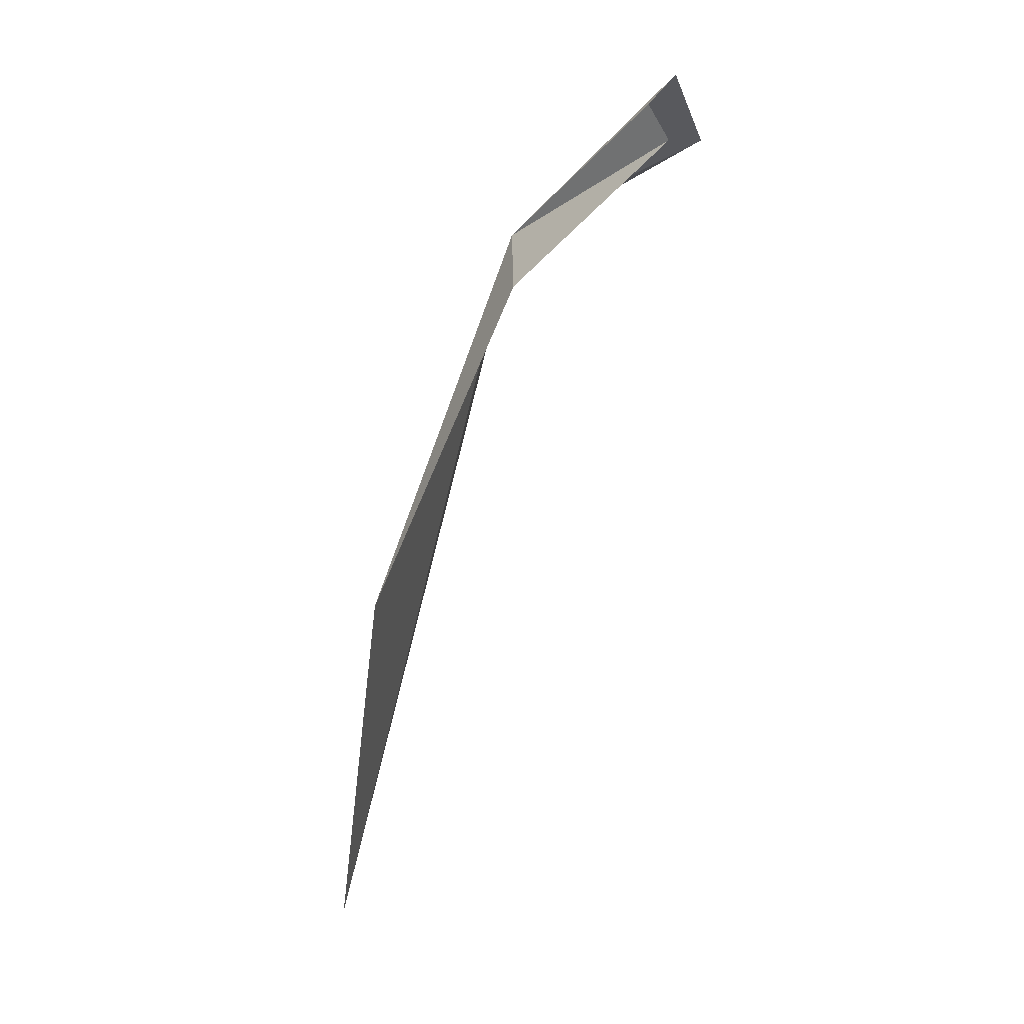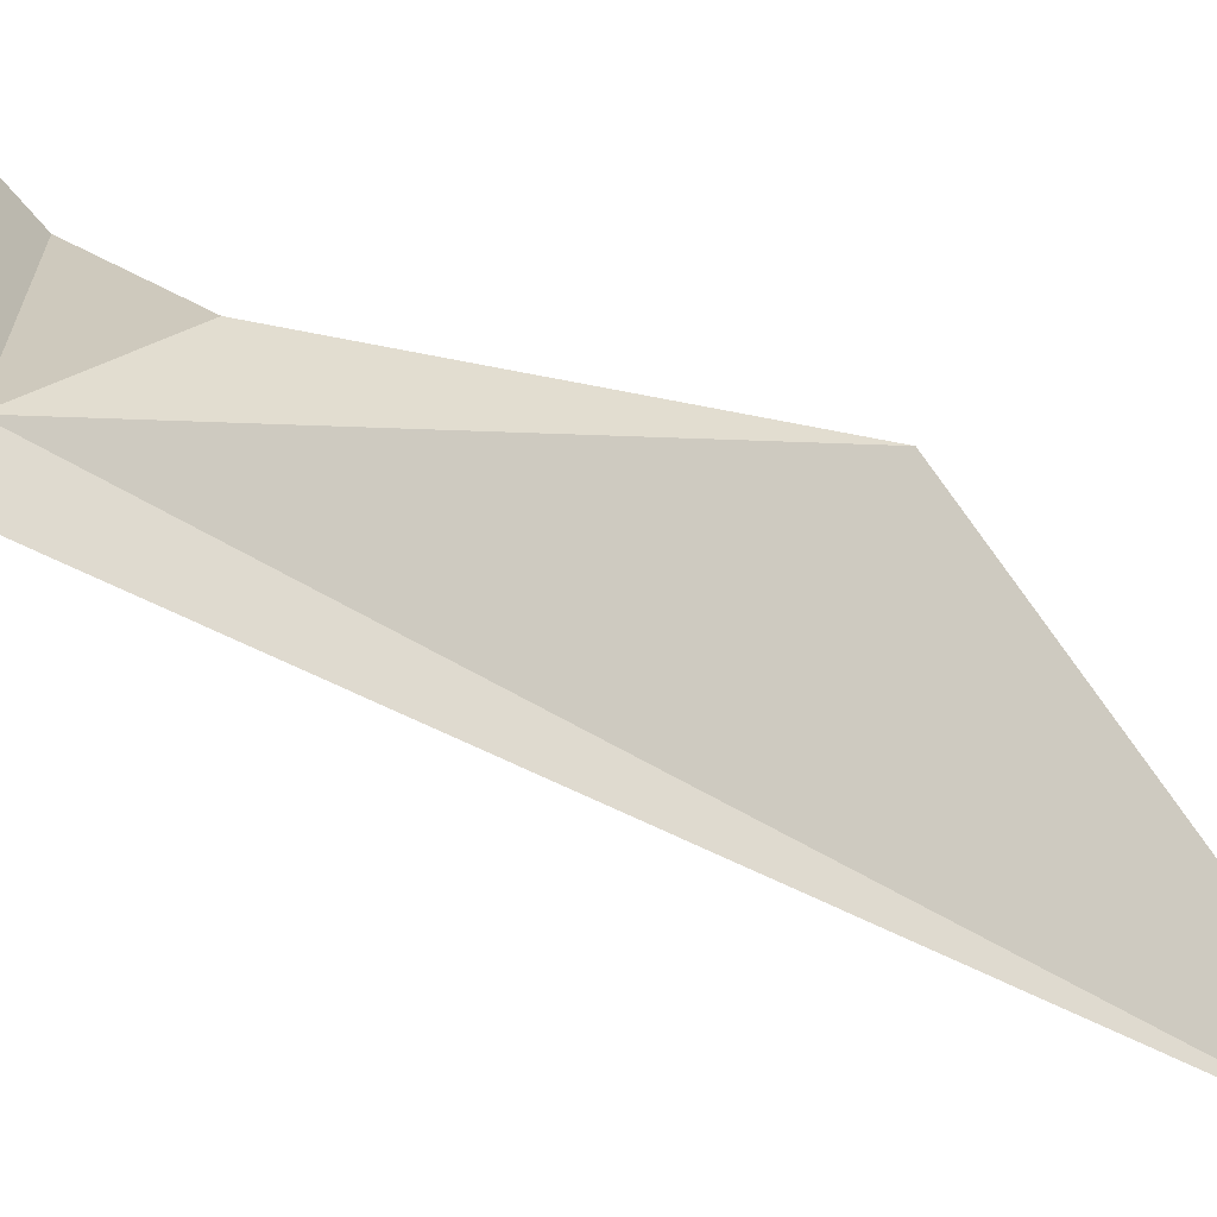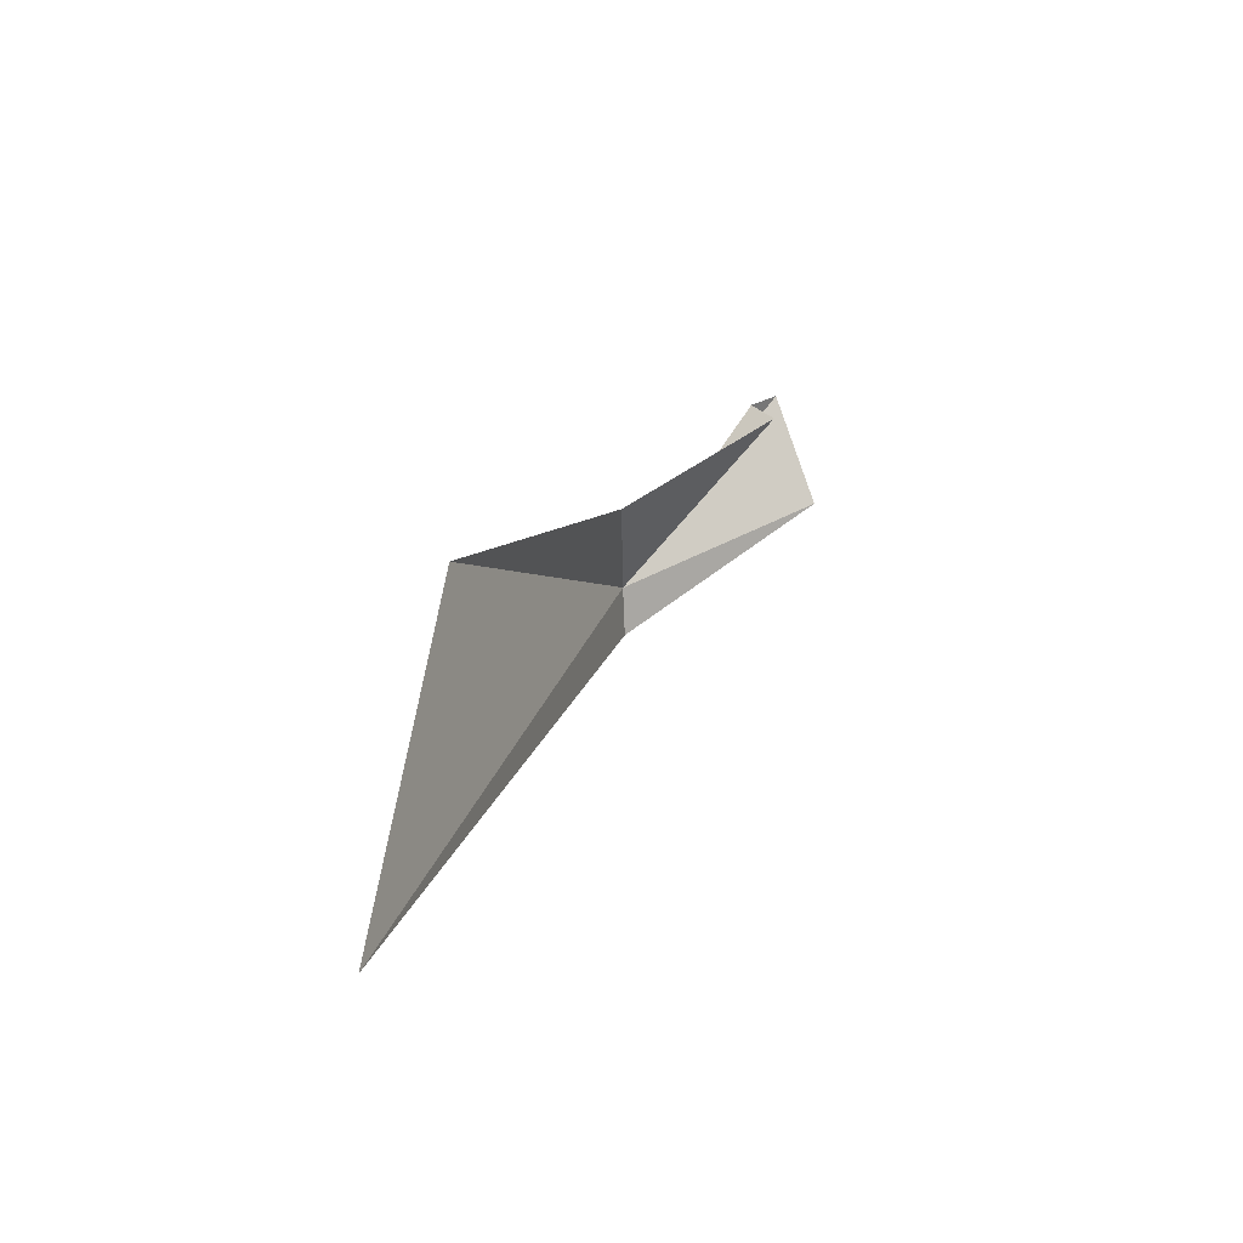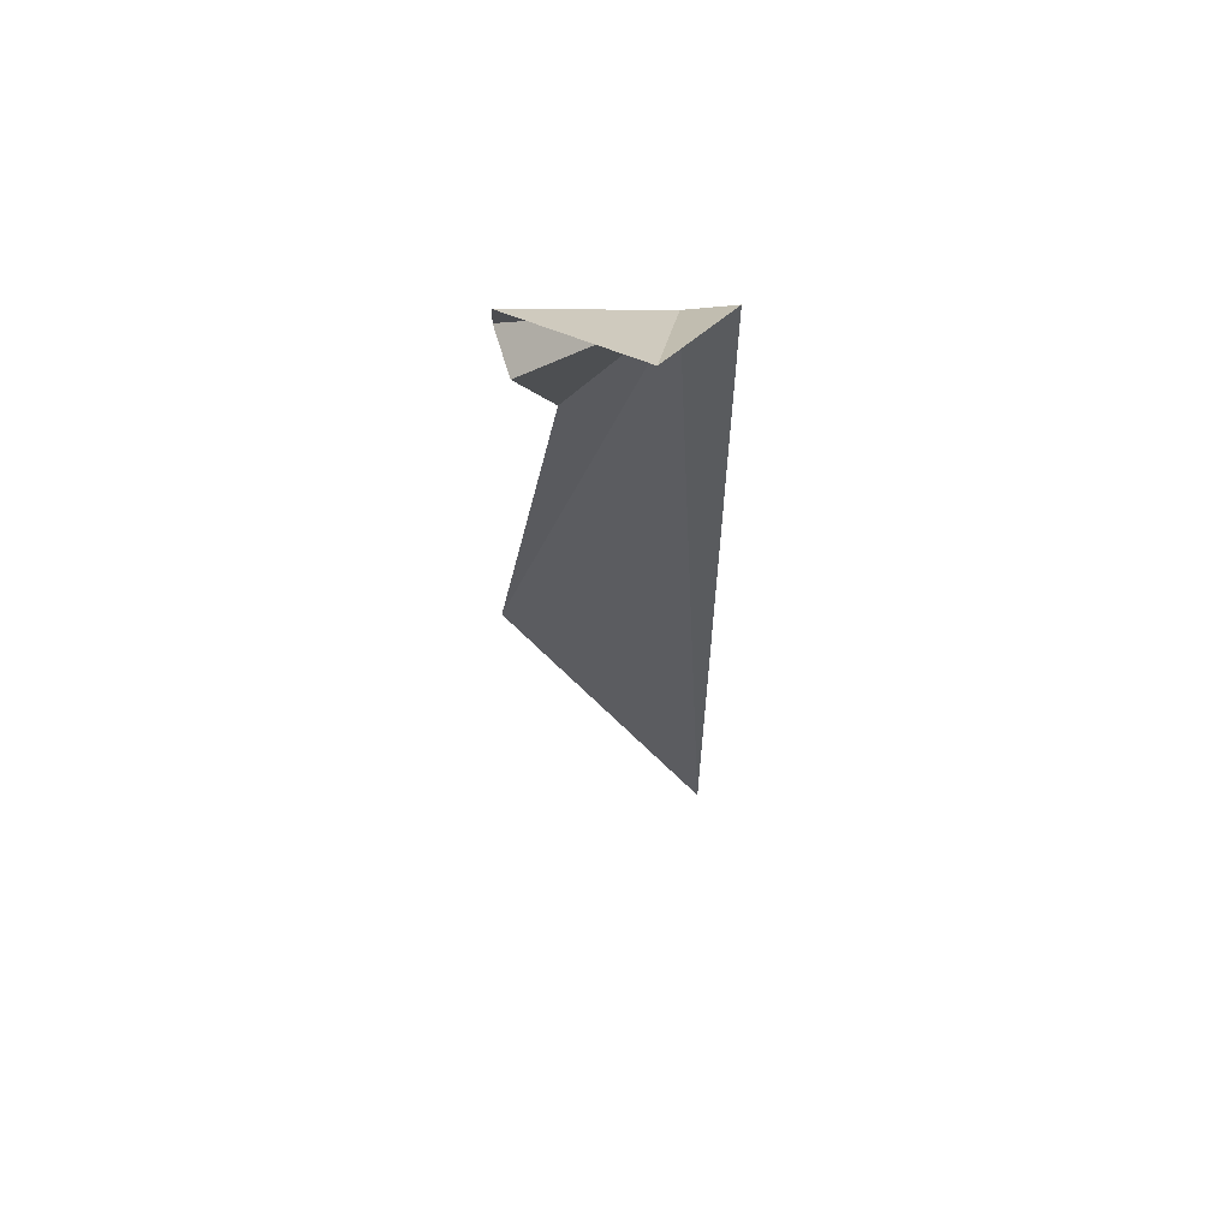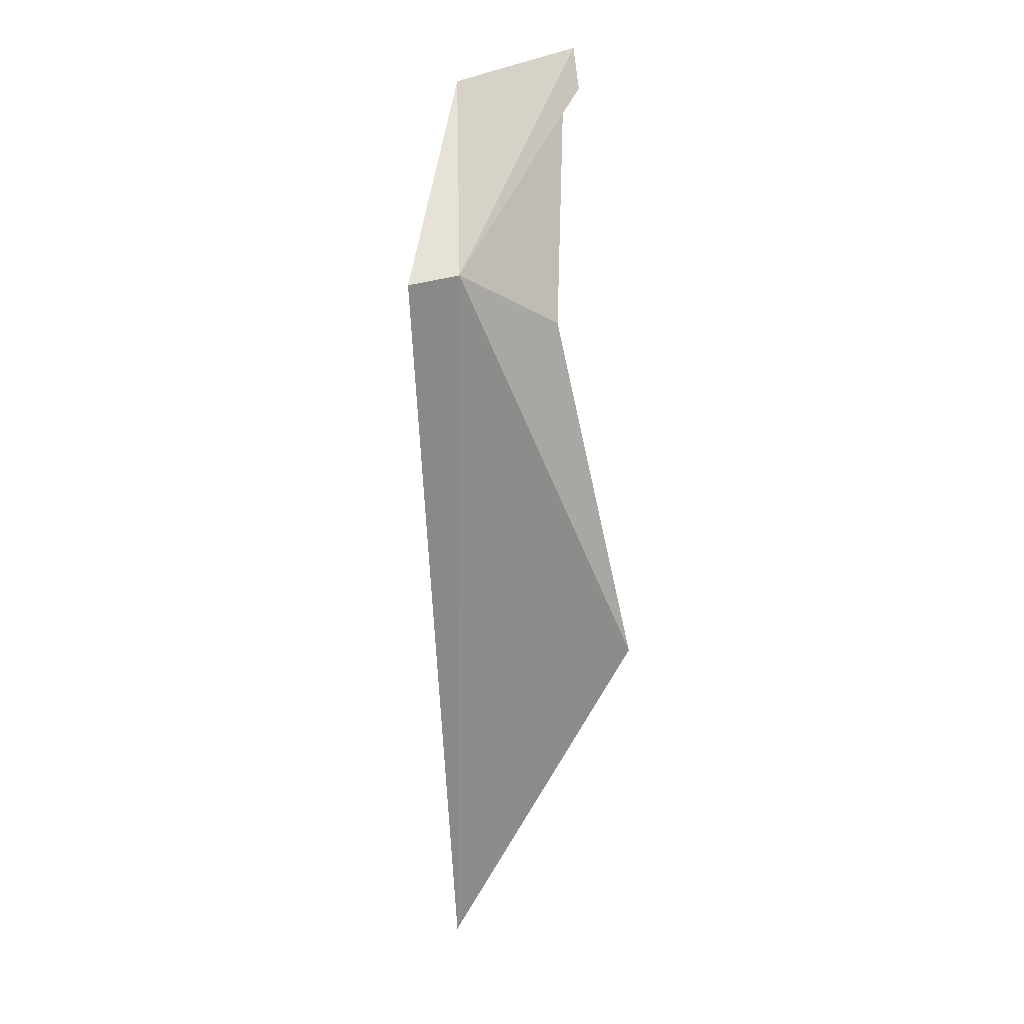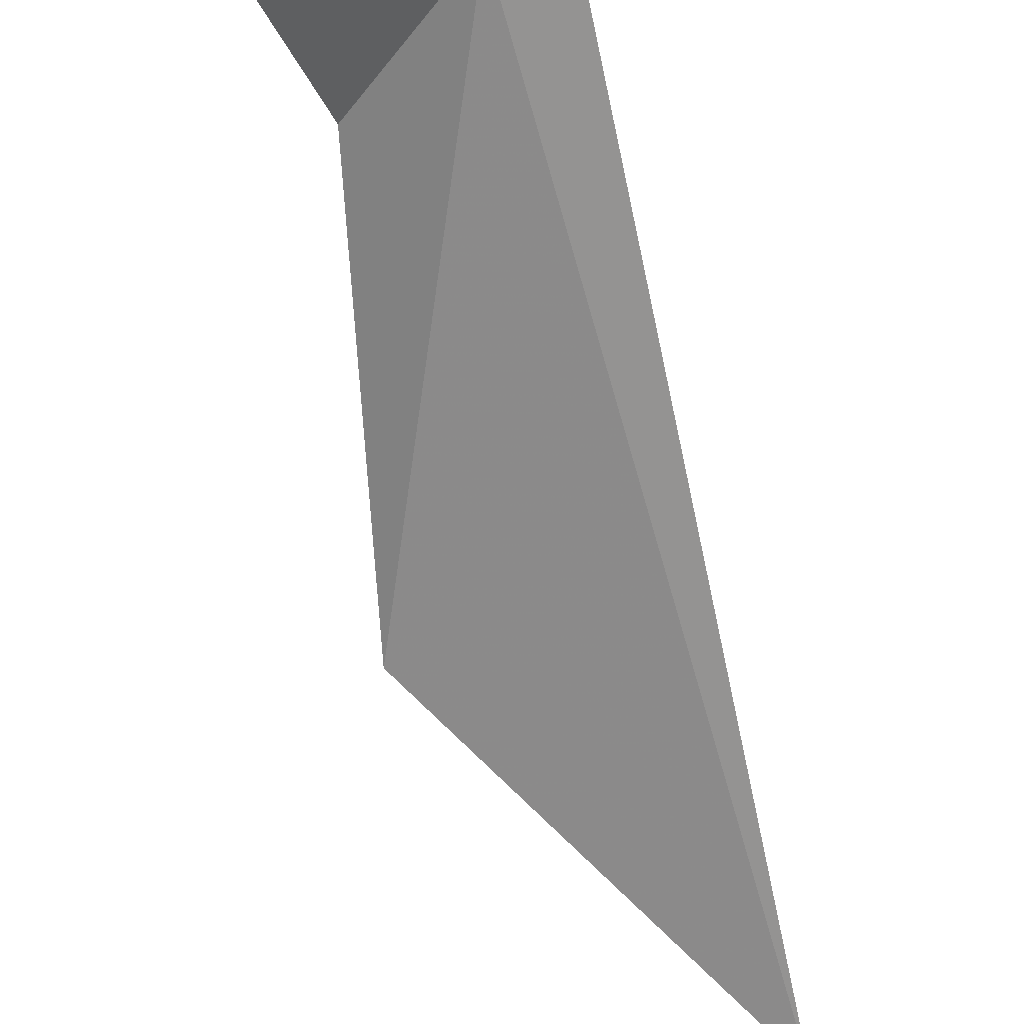
<metadata>
{"format":"obj","ext":"obj","renderer":"f3d","projection":"perspective","resolution":1024,"background":"white","views":[{"elev":-4.4,"azim":-82.5,"up":"+Z"},{"elev":77.0,"azim":116.7,"up":"+Y"},{"elev":-74.2,"azim":-80.8,"up":"+Z"},{"elev":40.6,"azim":-3.4,"up":"+Z"},{"elev":41.3,"azim":169.2,"up":"+Z"},{"elev":-79.0,"azim":12.2,"up":"+Y"}]}
</metadata>
<code>
v -6.23 -73.61 61.92
v 0 -72.85 61.83
v -10.56 -99.78 73.07
v 0 -49.15 -31.43
v -24.67 -97 77.62
v -24.67 -93.53 73.92
v -23.27 -96.01 69.57
v -18.57 -75.43 52.19
v -25.36 -58.66 10.38
f 1 3 2
f 1 2 4
f 1 5 3
f 1 6 5
f 1 7 6
f 1 9 8
f 1 4 9
f 1 8 7

</code>
